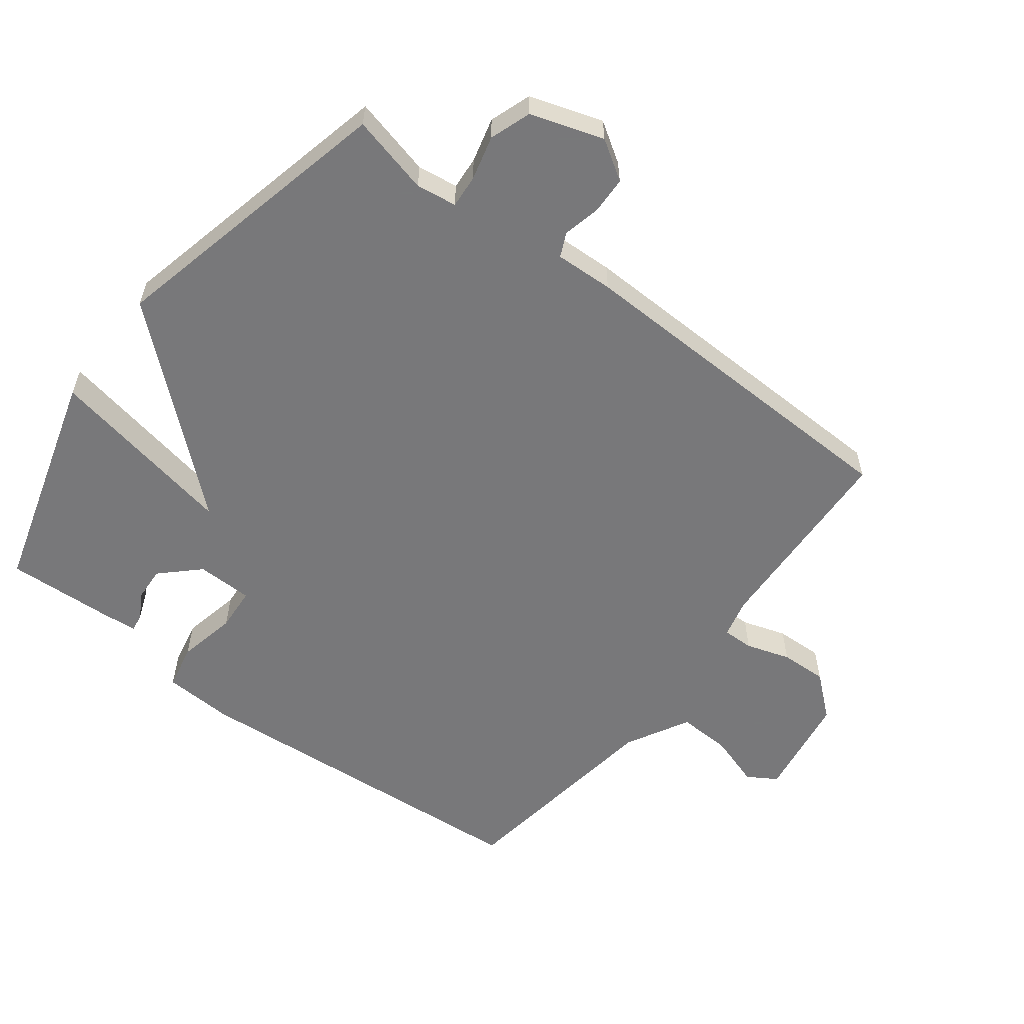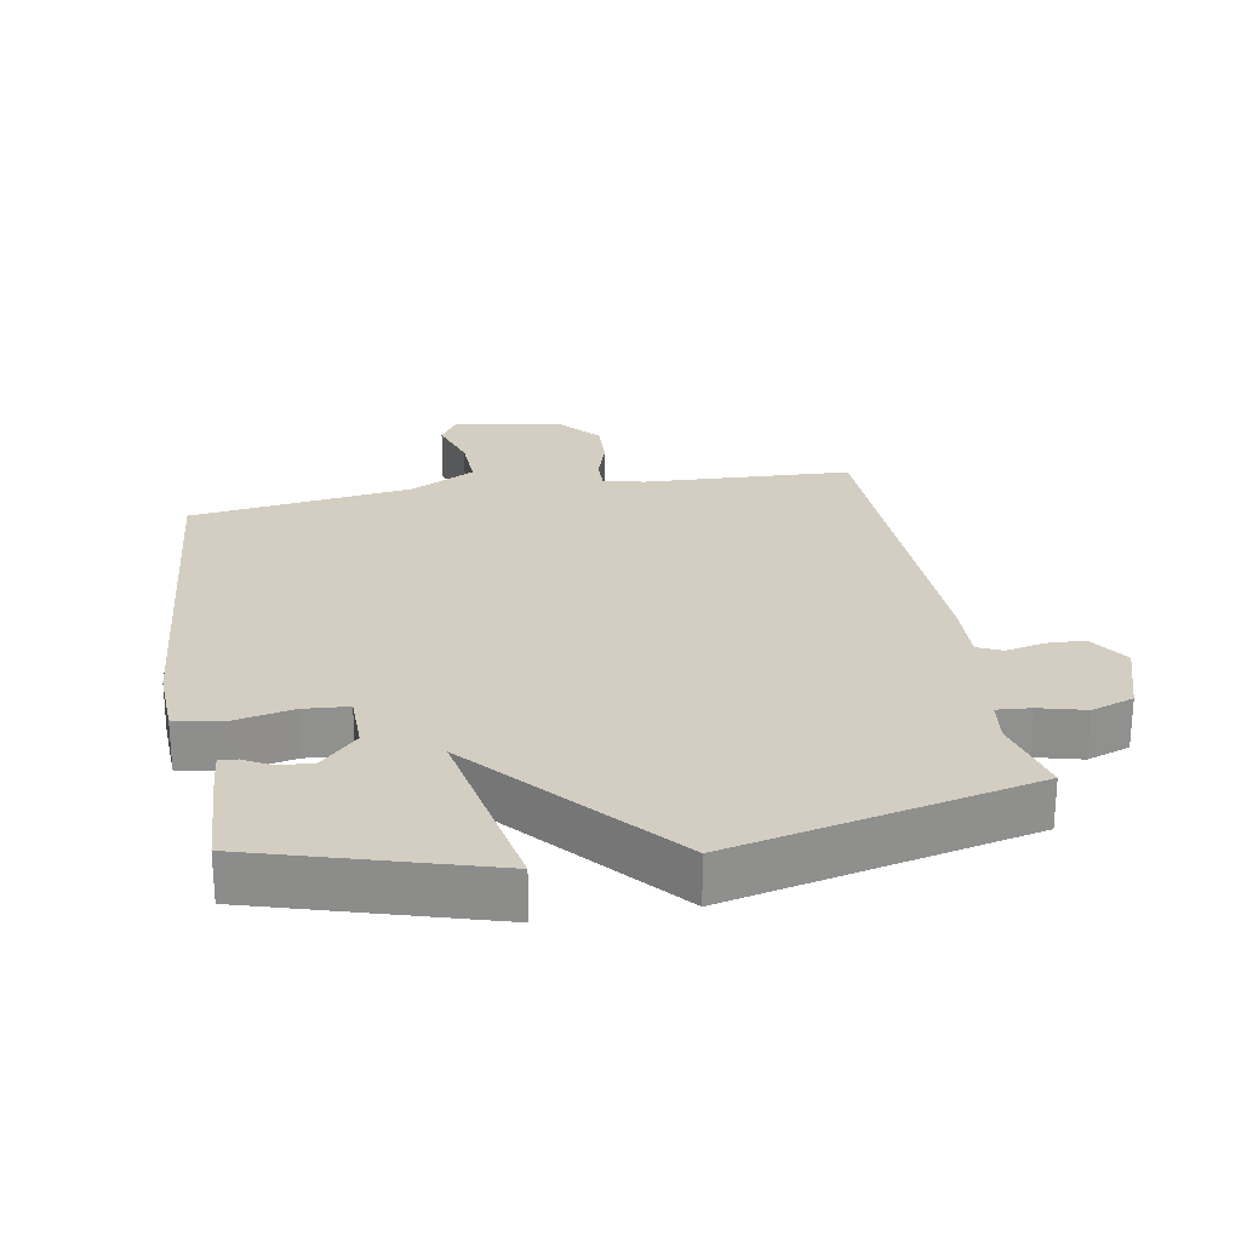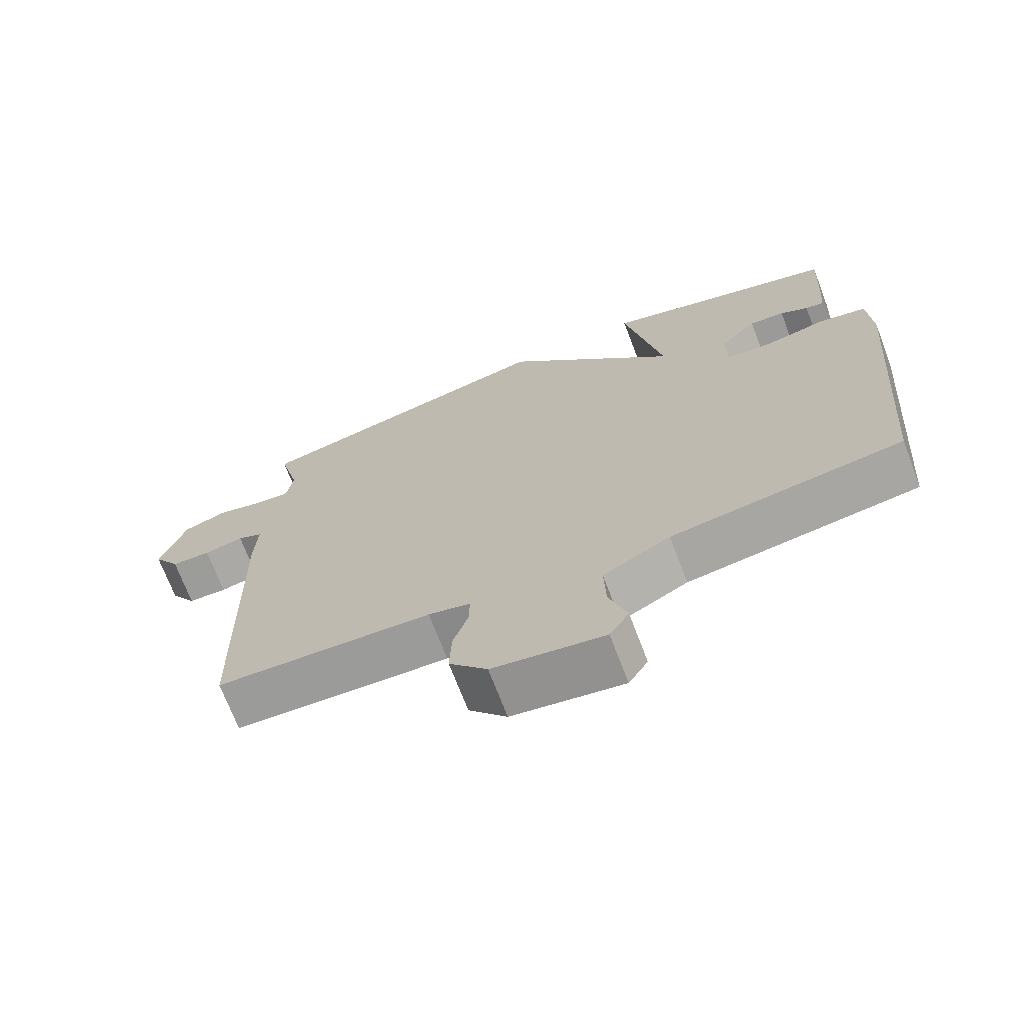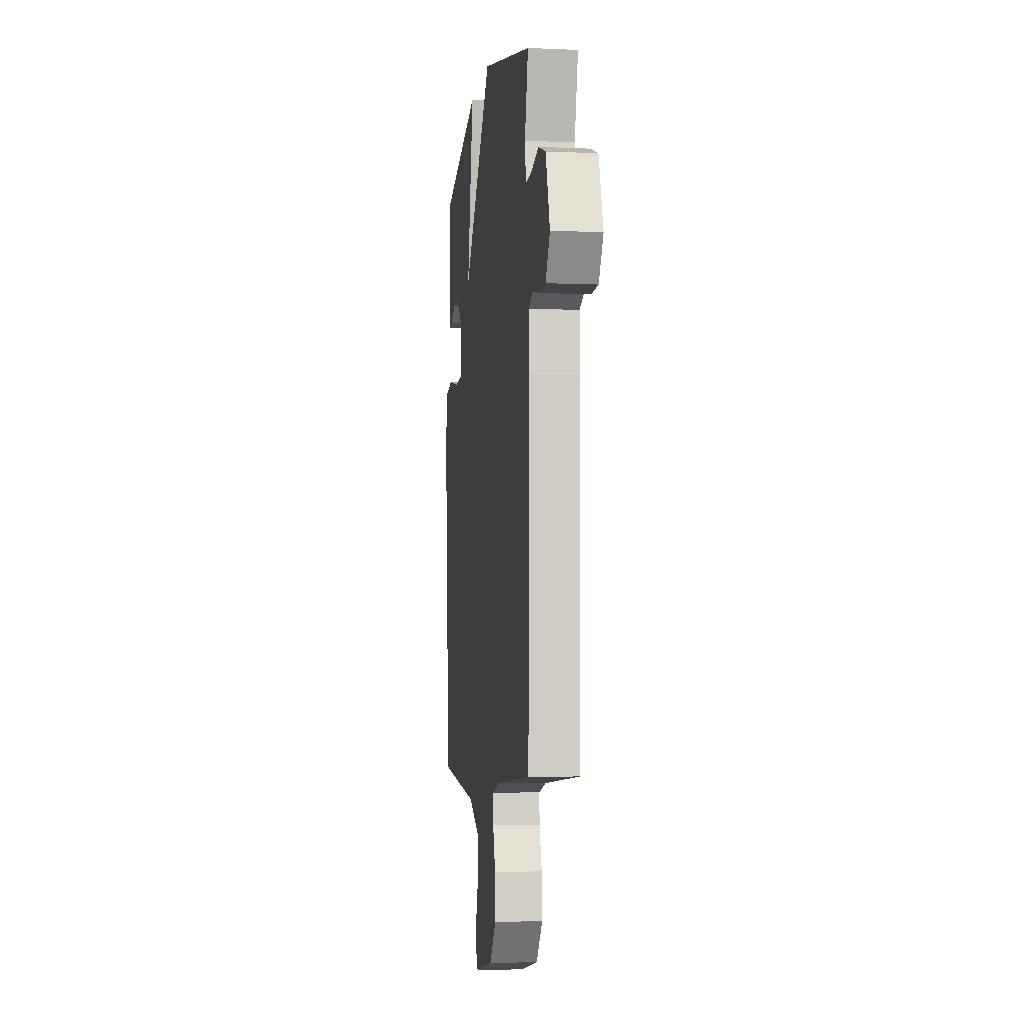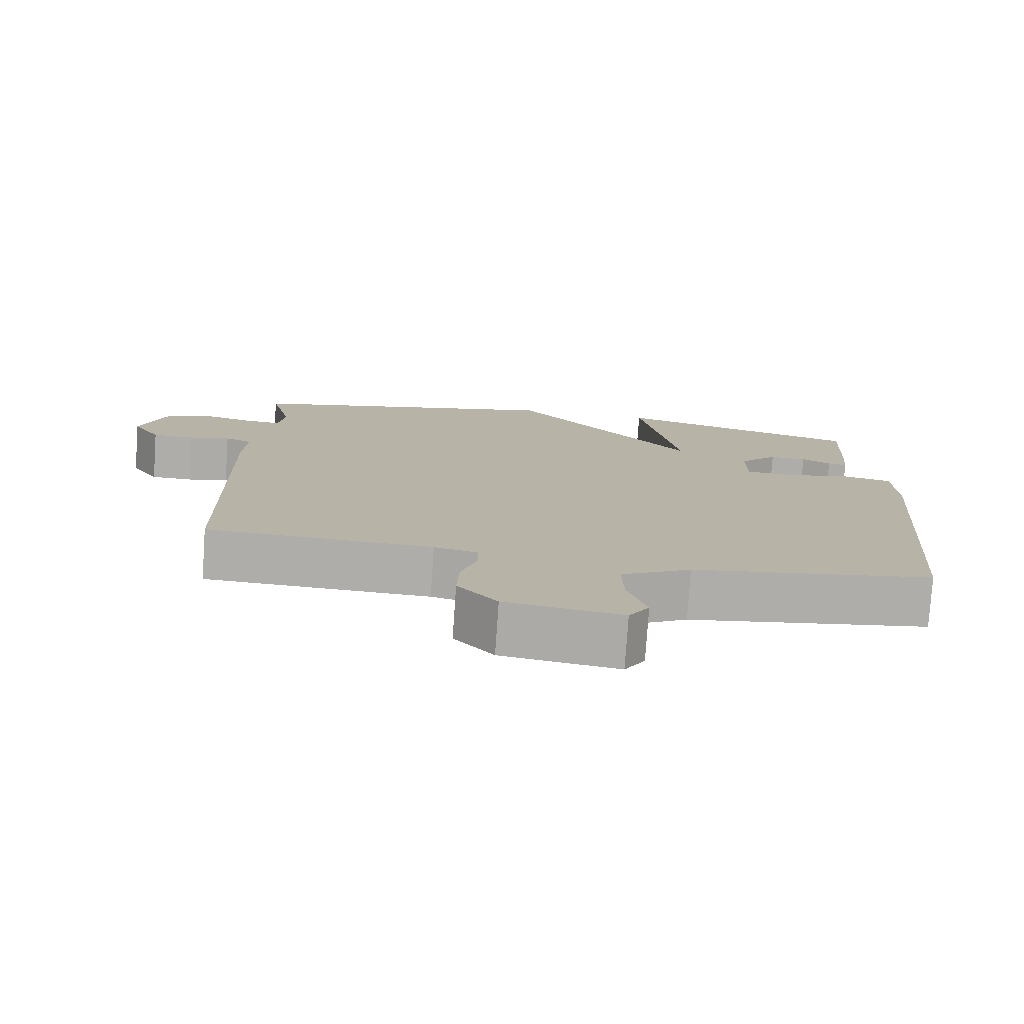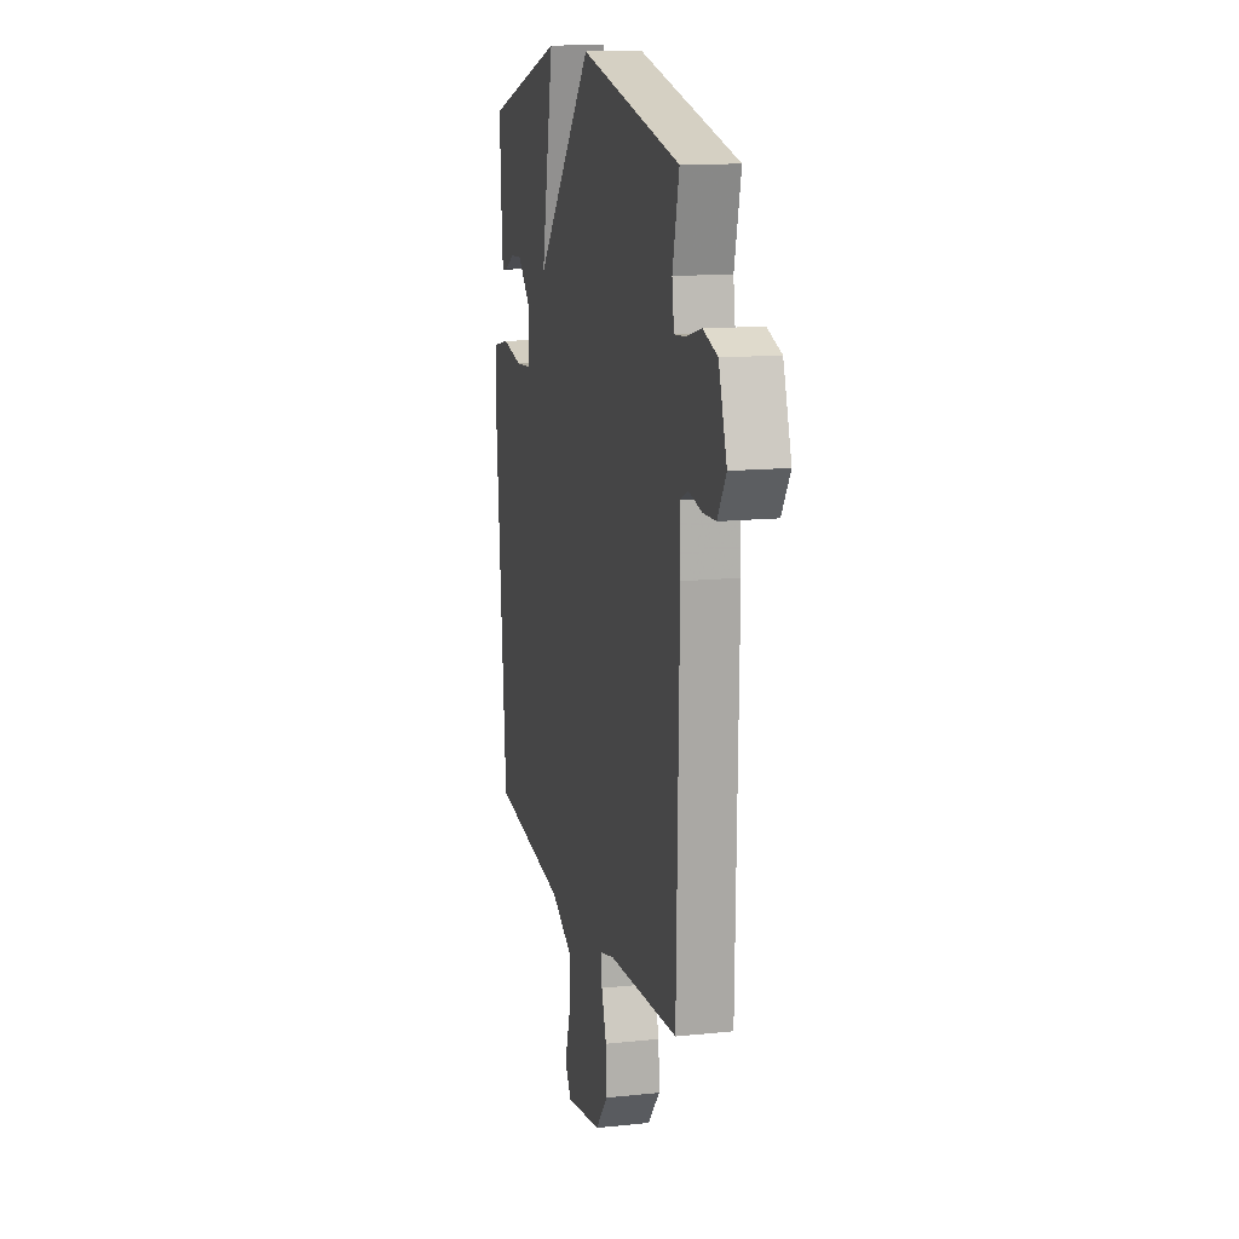
<metadata>
{"format":"obj","ext":"obj","renderer":"f3d","projection":"perspective","resolution":1024,"background":"white","views":[{"elev":-57.6,"azim":52.5,"up":"+Y"},{"elev":24.9,"azim":-10.0,"up":"+Y"},{"elev":-70.9,"azim":-159.1,"up":"+Z"},{"elev":-5.4,"azim":82.3,"up":"+Z"},{"elev":-77.5,"azim":176.1,"up":"+Z"},{"elev":13.4,"azim":76.5,"up":"+Z"}]}
</metadata>
<code>
v -0.5 0.07 -0.5
v -0.546 0.07 0.055
v -0.541 0.07 0.164
v -0.471 0.07 0.179
v -0.38 0.07 0.16
v -0.312 0.07 0.165
v -0.311 0.07 0.252
v -0.366 0.07 0.309
v -0.418 0.07 0.306
v -0.459 0.07 0.283
v -0.486 0.07 0.279
v -0.491 0.07 0.333
v -0.5 0.07 0.5
v -0.153 0.07 0.603
v -0.209 0.07 0.307
v 0.047 0.07 0.603
v 0.5 0.07 0.5
v 0.47 0.07 0.377
v 0.479 0.07 0.314
v 0.53 0.07 0.318
v 0.599 0.07 0.336
v 0.663 0.07 0.314
v 0.7 0.07 0.201
v 0.661 0.07 0.14
v 0.603 0.07 0.138
v 0.545 0.07 0.151
v 0.508 0.07 0.134
v 0.512 0.07 0.043
v 0.5 0.07 -0.5
v 0.186 0.07 -0.515
v 0.125 0.07 -0.53
v 0.126 0.07 -0.578
v 0.148 0.07 -0.646
v 0.151 0.07 -0.719
v 0.096 0.07 -0.784
v -0.066 0.07 -0.81
v -0.094 0.07 -0.765
v -0.068 0.07 -0.683
v -0.065 0.07 -0.6
v -0.163 0.07 -0.547
v -0.5 0 -0.5
v -0.546 0 0.055
v -0.541 0 0.164
v -0.471 0 0.179
v -0.38 0 0.16
v -0.312 0 0.165
v -0.311 0 0.252
v -0.366 0 0.309
v -0.418 0 0.306
v -0.459 0 0.283
v -0.486 0 0.279
v -0.491 0 0.333
v -0.5 0 0.5
v -0.153 0 0.603
v -0.209 0 0.307
v 0.047 0 0.603
v 0.5 0 0.5
v 0.47 0 0.377
v 0.479 0 0.314
v 0.53 0 0.318
v 0.599 0 0.336
v 0.663 0 0.314
v 0.7 0 0.201
v 0.661 0 0.14
v 0.603 0 0.138
v 0.545 0 0.151
v 0.508 0 0.134
v 0.512 0 0.043
v 0.5 0 -0.5
v 0.186 0 -0.515
v 0.125 0 -0.53
v 0.126 0 -0.578
v 0.148 0 -0.646
v 0.151 0 -0.719
v 0.096 0 -0.784
v -0.066 0 -0.81
v -0.094 0 -0.765
v -0.068 0 -0.683
v -0.065 0 -0.6
v -0.163 0 -0.547
f 36 37 38
f 35 36 38
f 34 35 38
f 33 34 38
f 32 33 38
f 31 32 38 39
f 27 28 29 30
f 27 30 31
f 24 25 26
f 23 24 26
f 22 23 26
f 21 22 26
f 20 21 26
f 19 20 26 27
f 15 16 17 18
f 15 18 19
f 12 13 14 15
f 9 10 11 12
f 8 9 12
f 8 12 15
f 7 8 15
f 31 39 40
f 27 31 40
f 19 27 40
f 15 19 40
f 7 15 40
f 6 7 40
f 40 1 2
f 6 40 2
f 5 6 2
f 2 3 4 5
f 78 77 76
f 78 76 75
f 78 75 74
f 78 74 73
f 78 73 72
f 79 78 72 71
f 70 69 68 67
f 71 70 67
f 66 65 64
f 66 64 63
f 66 63 62
f 66 62 61
f 66 61 60
f 67 66 60 59
f 58 57 56 55
f 59 58 55
f 55 54 53 52
f 52 51 50 49
f 52 49 48
f 55 52 48
f 55 48 47
f 80 79 71
f 80 71 67
f 80 67 59
f 80 59 55
f 80 55 47
f 80 47 46
f 42 41 80
f 42 80 46
f 42 46 45
f 45 44 43 42
f 1 41 42 2
f 2 42 43 3
f 3 43 44 4
f 4 44 45 5
f 5 45 46 6
f 6 46 47 7
f 7 47 48 8
f 8 48 49 9
f 9 49 50 10
f 10 50 51 11
f 11 51 52 12
f 12 52 53 13
f 13 53 54 14
f 14 54 55 15
f 15 55 56 16
f 16 56 57 17
f 17 57 58 18
f 18 58 59 19
f 19 59 60 20
f 20 60 61 21
f 21 61 62 22
f 22 62 63 23
f 23 63 64 24
f 24 64 65 25
f 25 65 66 26
f 26 66 67 27
f 27 67 68 28
f 28 68 69 29
f 29 69 70 30
f 30 70 71 31
f 31 71 72 32
f 32 72 73 33
f 33 73 74 34
f 34 74 75 35
f 35 75 76 36
f 36 76 77 37
f 37 77 78 38
f 38 78 79 39
f 39 79 80 40
f 40 80 41 1

</code>
